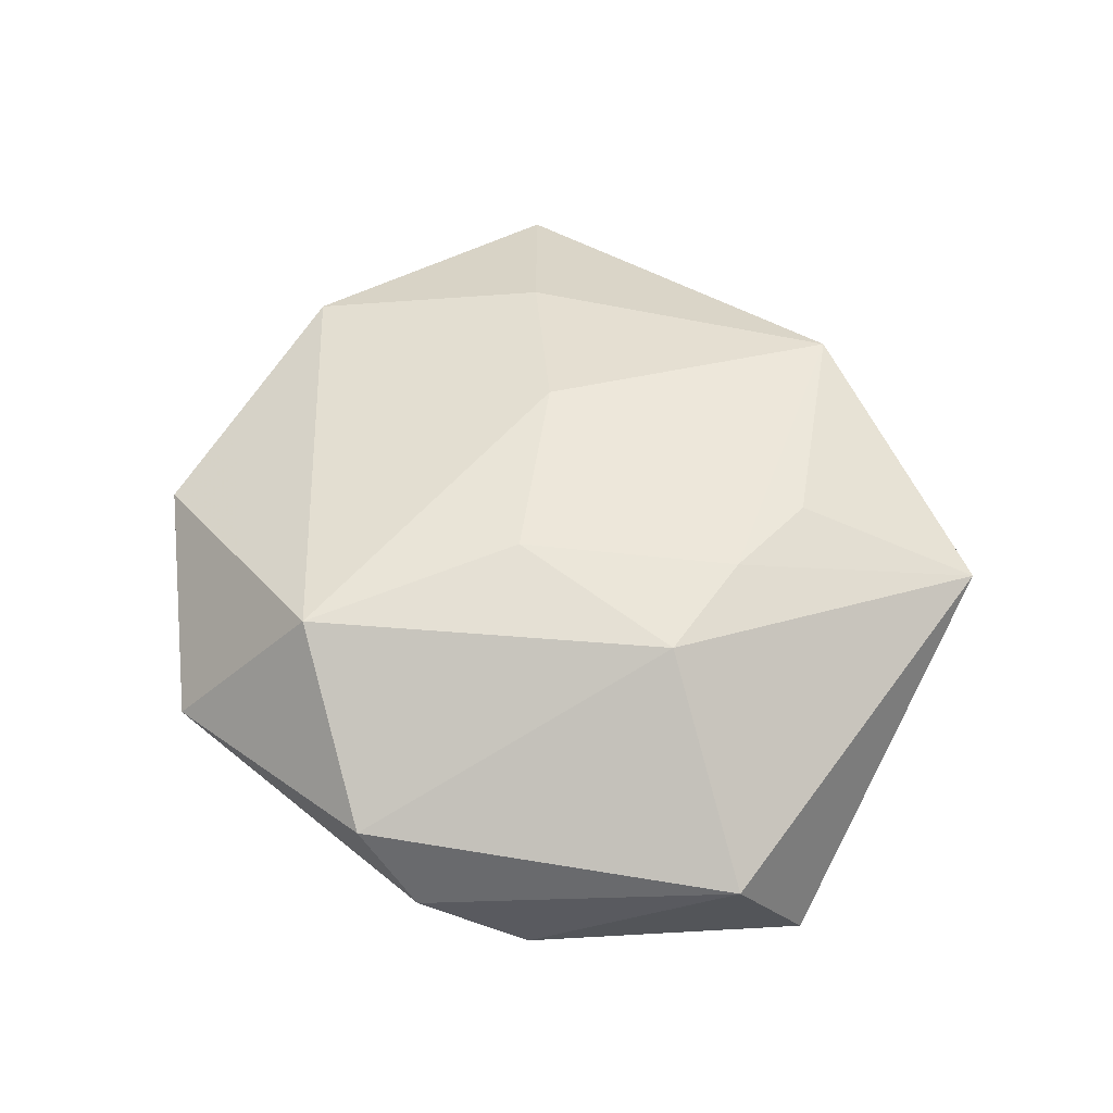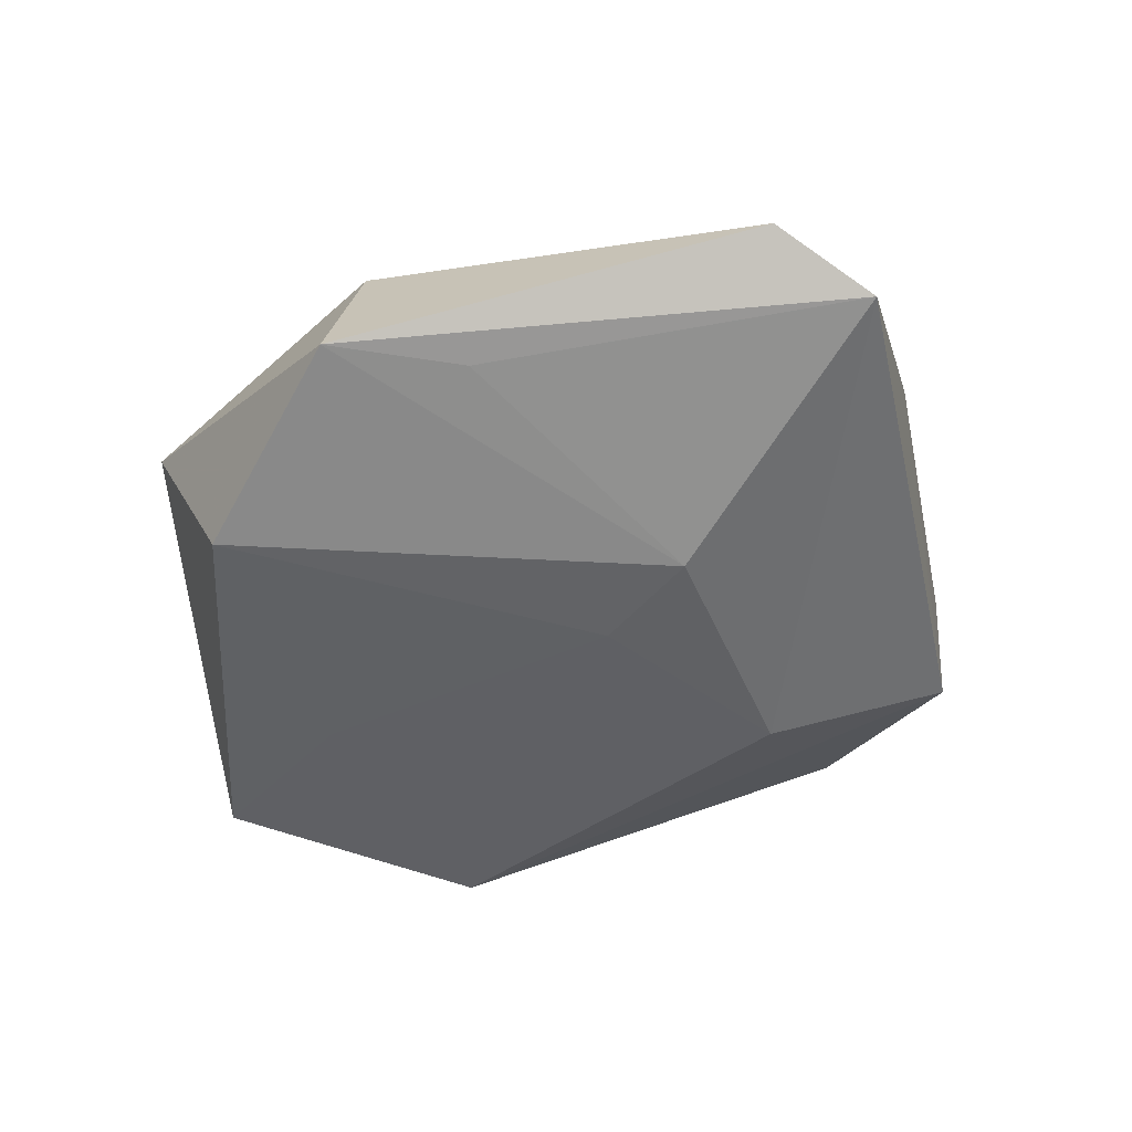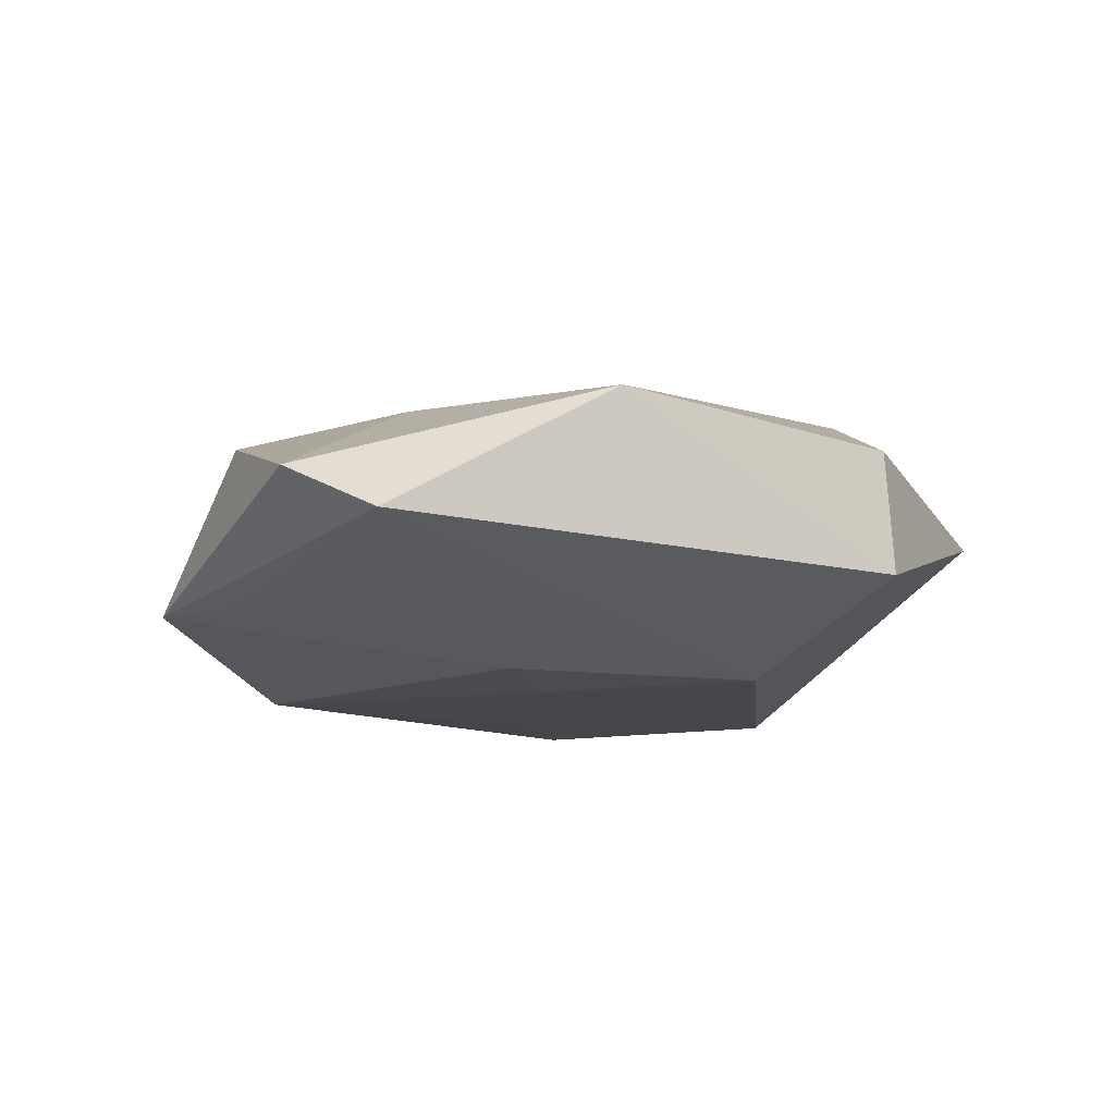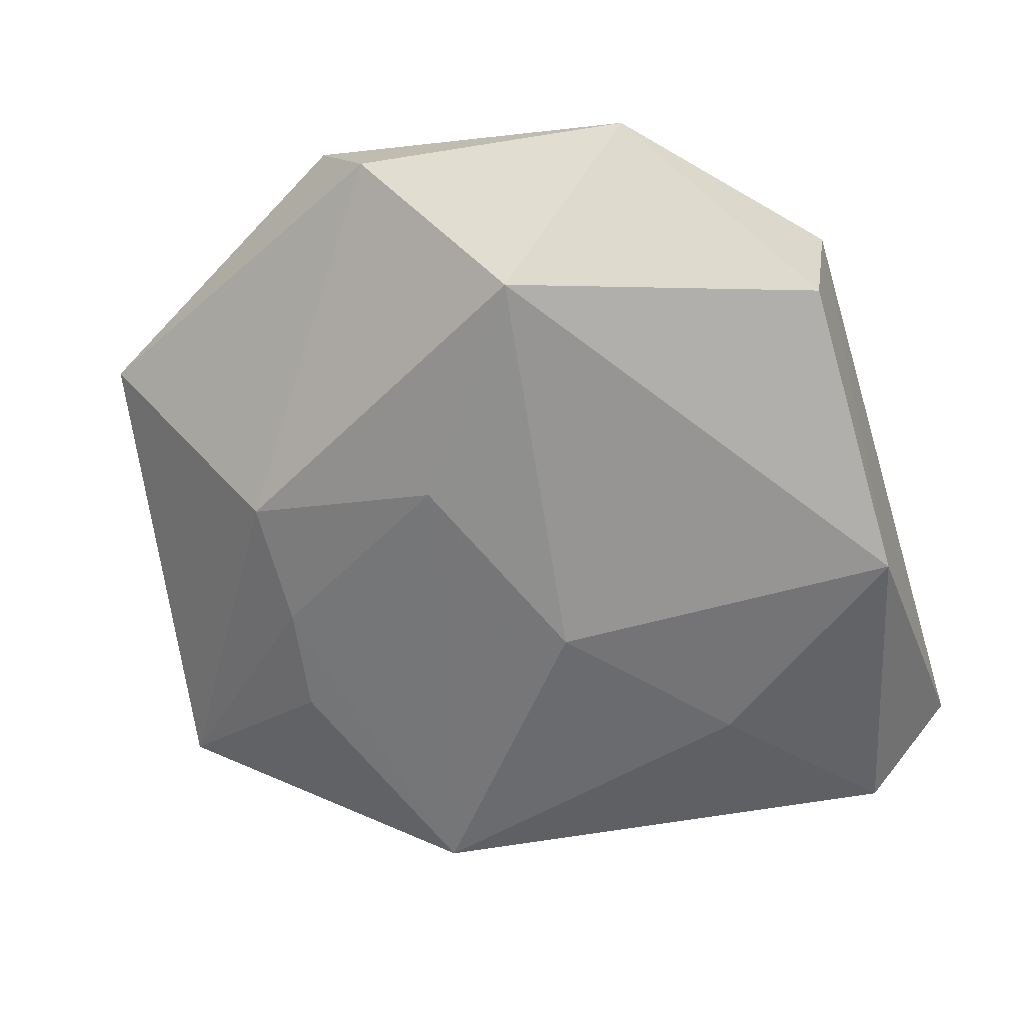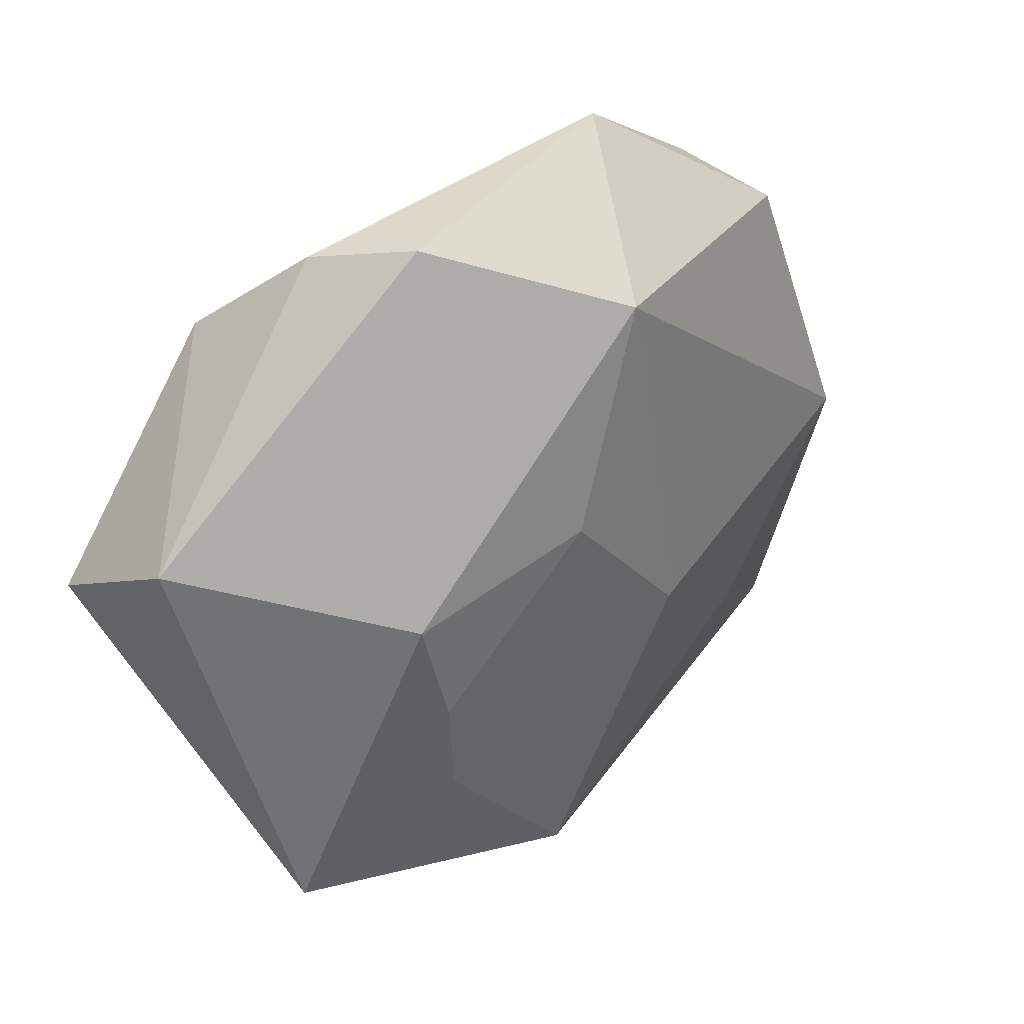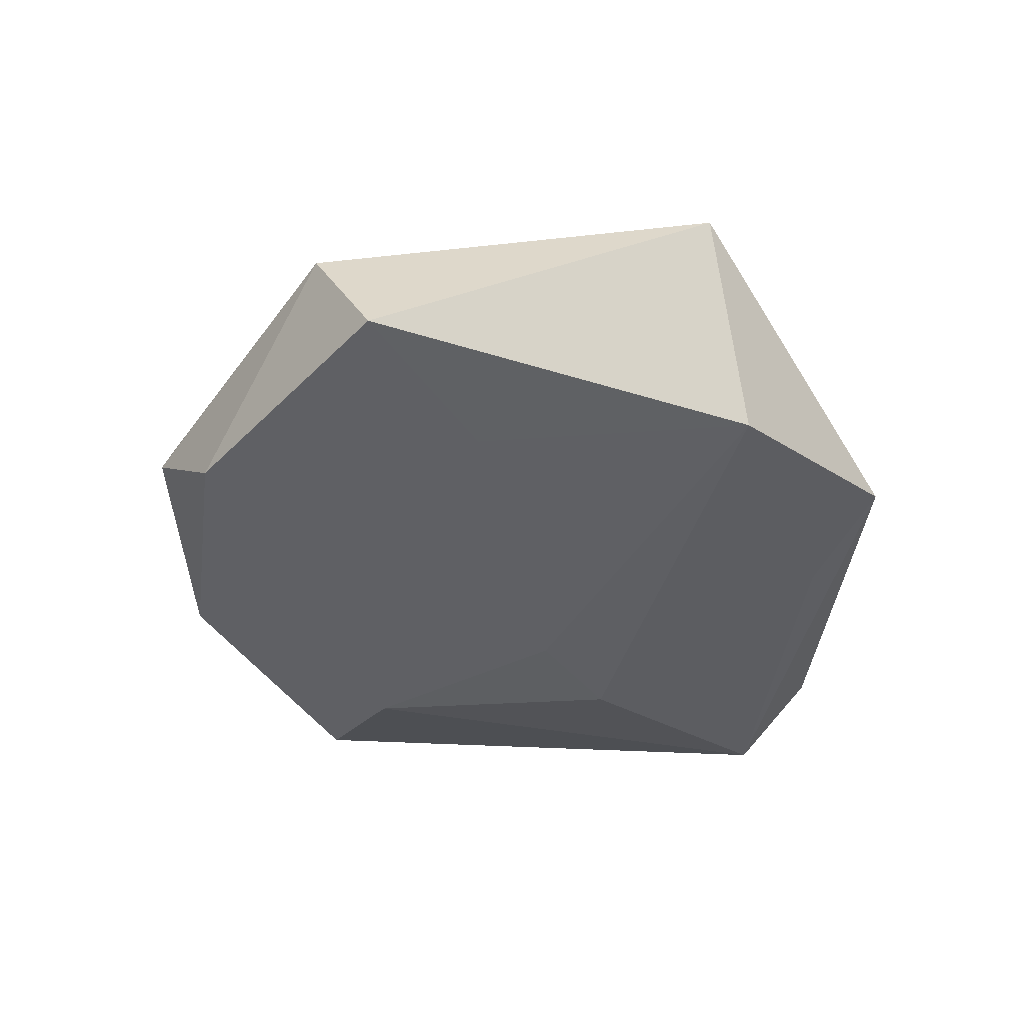
<metadata>
{"format":"obj","ext":"obj","renderer":"f3d","projection":"perspective","resolution":1024,"background":"white","views":[{"elev":57.2,"azim":-129.9,"up":"+Z"},{"elev":-47.1,"azim":29.9,"up":"+Z"},{"elev":-14.4,"azim":83.2,"up":"+Z"},{"elev":24.8,"azim":13.7,"up":"+Y"},{"elev":35.3,"azim":-39.0,"up":"+Y"},{"elev":-40.4,"azim":-78.0,"up":"+Z"}]}
</metadata>
<code>
v -0.004001 0.009638 0.01855
v -0.02403 0.004781 0.01697
v -0.02979 0.03 -0.01336
v 0.01239 0.04608 0.0001981
v -0.02178 0.0391 -0.003828
v 0.04365 -0.03217 -0.001493
v 0.01602 0.02055 -0.01632
v -0.01467 0.0412 0.005209
v 0.05014 -0.02281 -0.007271
v 0.007724 -0.002535 -0.01656
v -0.03549 -0.03081 0.009223
v 0.01976 -0.007386 -0.01639
v -0.02412 -0.03233 -0.01269
v 0.02787 -0.01901 0.009535
v -0.001891 -0.04547 -0.006919
v 0.0105 -0.03643 -0.008339
v -0.0485 0.005582 -0.01221
v -0.04536 0.01315 0.00181
v 0.04391 0.001777 0.008045
v -0.029 -0.002117 -0.0138
v 0.004011 0.03328 0.01712
v 0.03452 0.03102 0.004928
v -0.002906 -0.03779 0.01399
v 0.03318 0.03223 -0.008189
v -0.01907 -0.0191 0.01551
v -0.02049 -0.007886 0.0166
v 0.0107 -0.006926 0.01699
f 11 15 23
f 6 15 9
f 23 15 6
f 9 19 6
f 9 7 24
f 24 19 9
f 24 3 4
f 7 3 24
f 17 3 20
f 12 7 9
f 4 8 21
f 21 8 2
f 2 8 18
f 17 11 18
f 18 11 2
f 18 3 17
f 25 11 23
f 23 6 14
f 14 6 19
f 5 8 4
f 4 3 5
f 5 18 8
f 3 18 5
f 22 24 4
f 19 24 22
f 4 21 22
f 22 21 19
f 9 15 16
f 16 12 9
f 15 12 16
f 13 12 15
f 17 20 13
f 13 11 17
f 15 11 13
f 1 21 2
f 2 11 26
f 11 25 26
f 26 1 2
f 26 25 23
f 23 1 26
f 10 13 20
f 12 13 10
f 7 12 10
f 10 3 7
f 10 20 3
f 19 21 27
f 21 1 27
f 27 14 19
f 23 14 27
f 27 1 23

</code>
